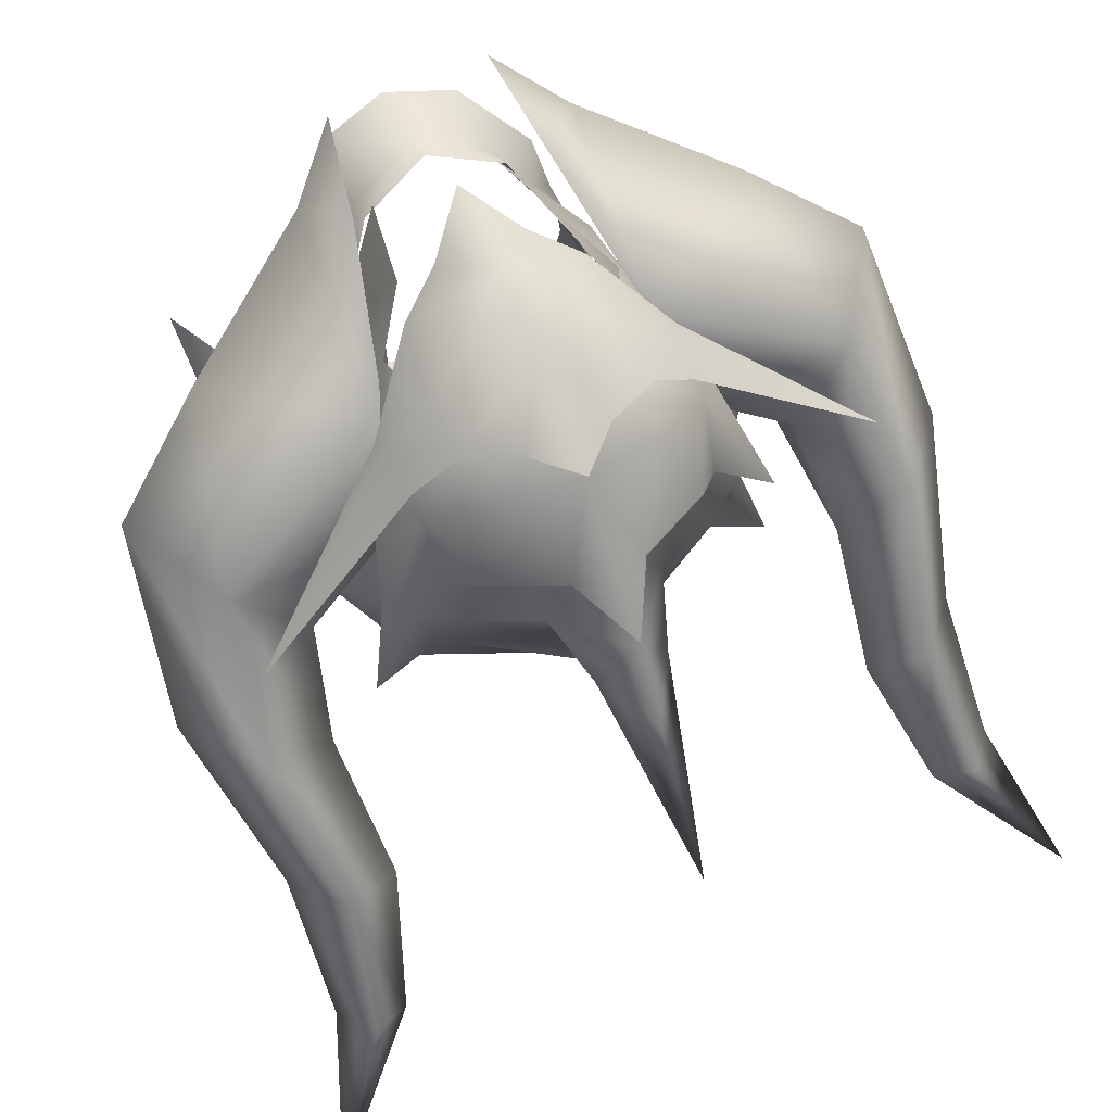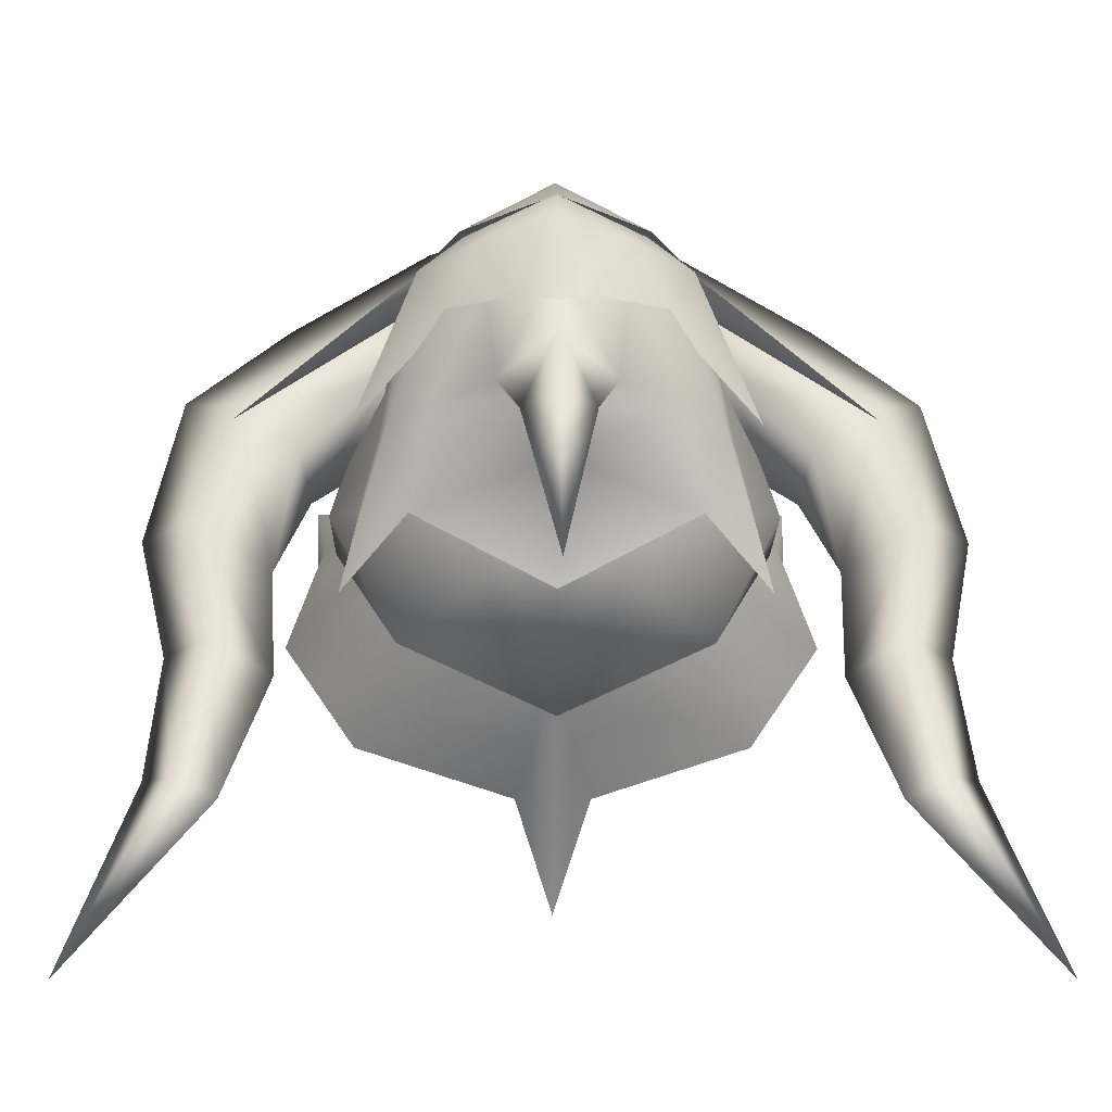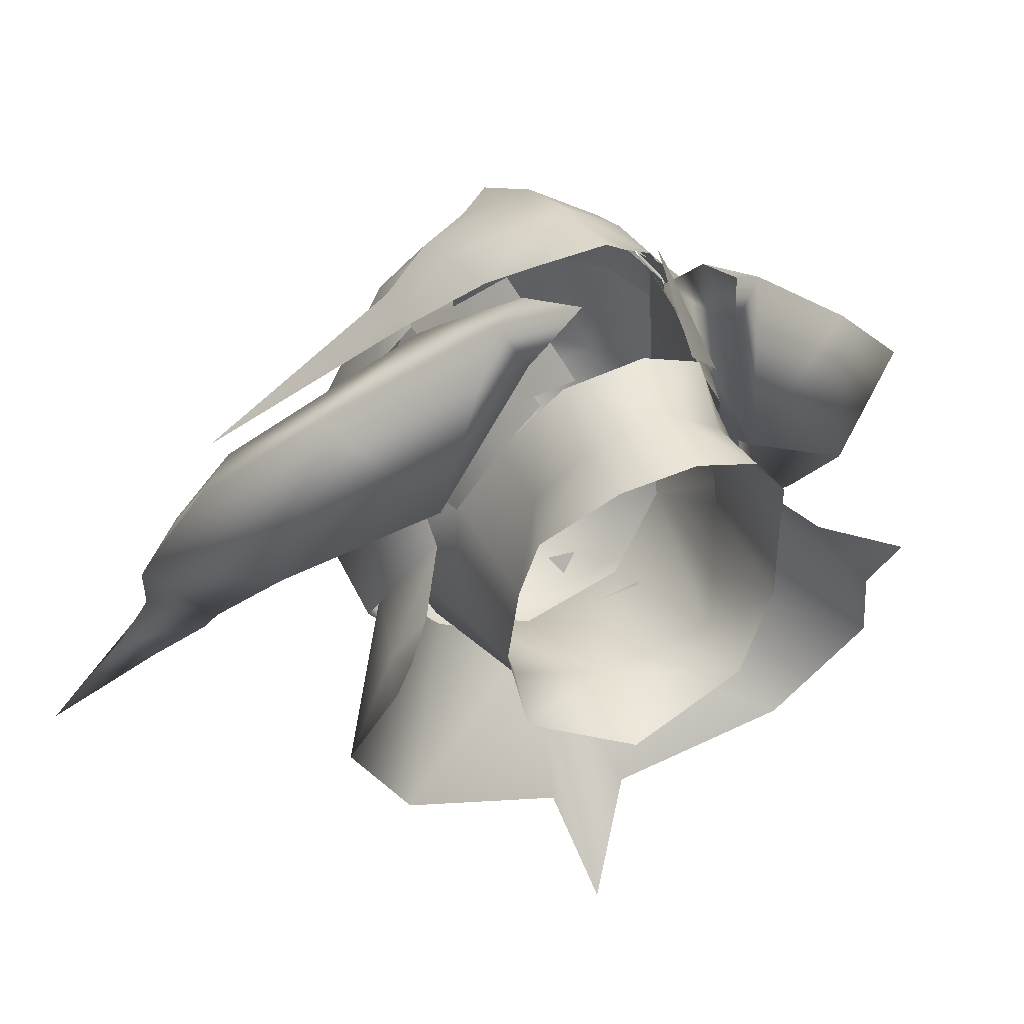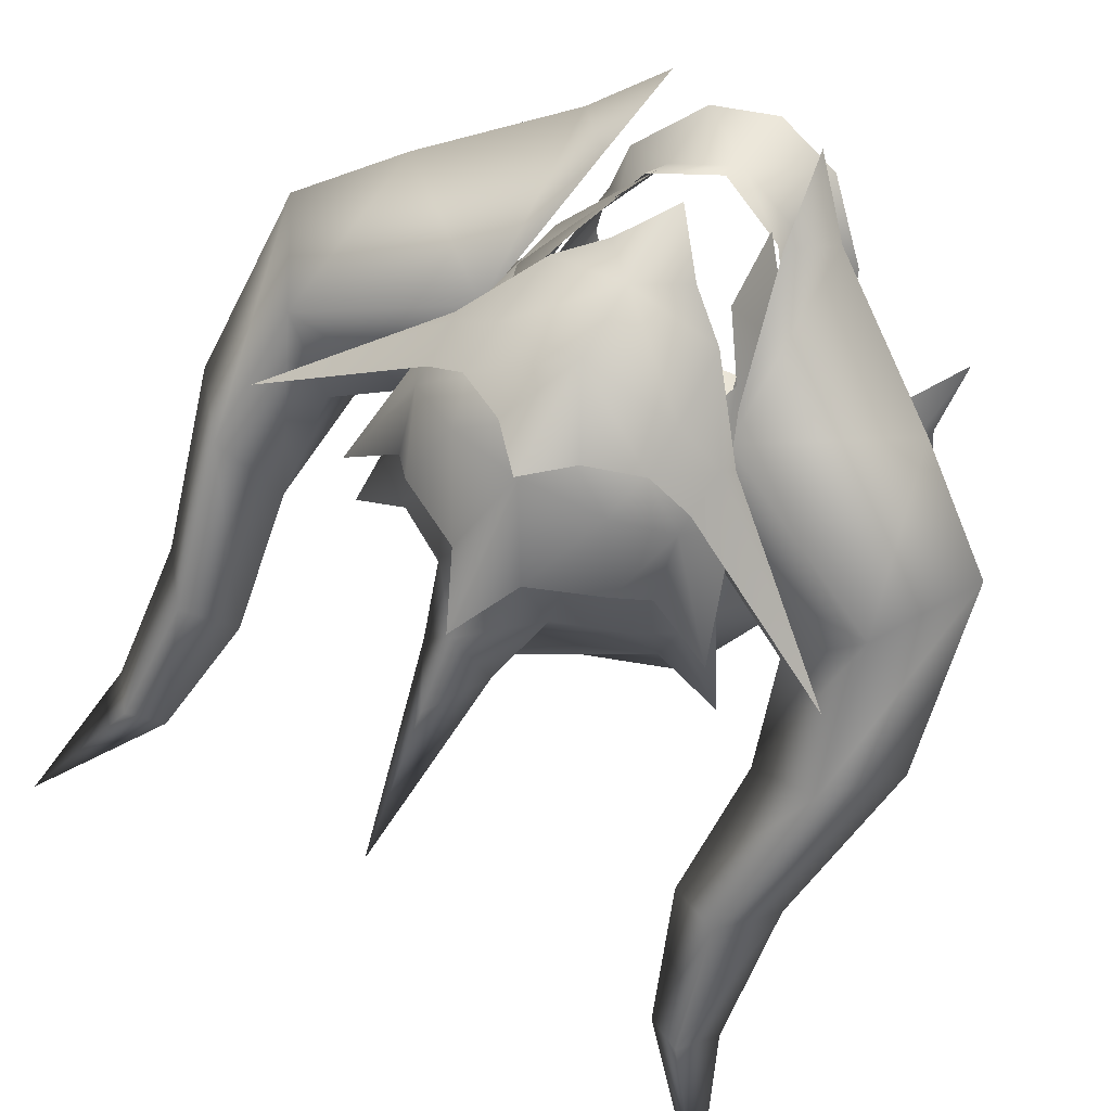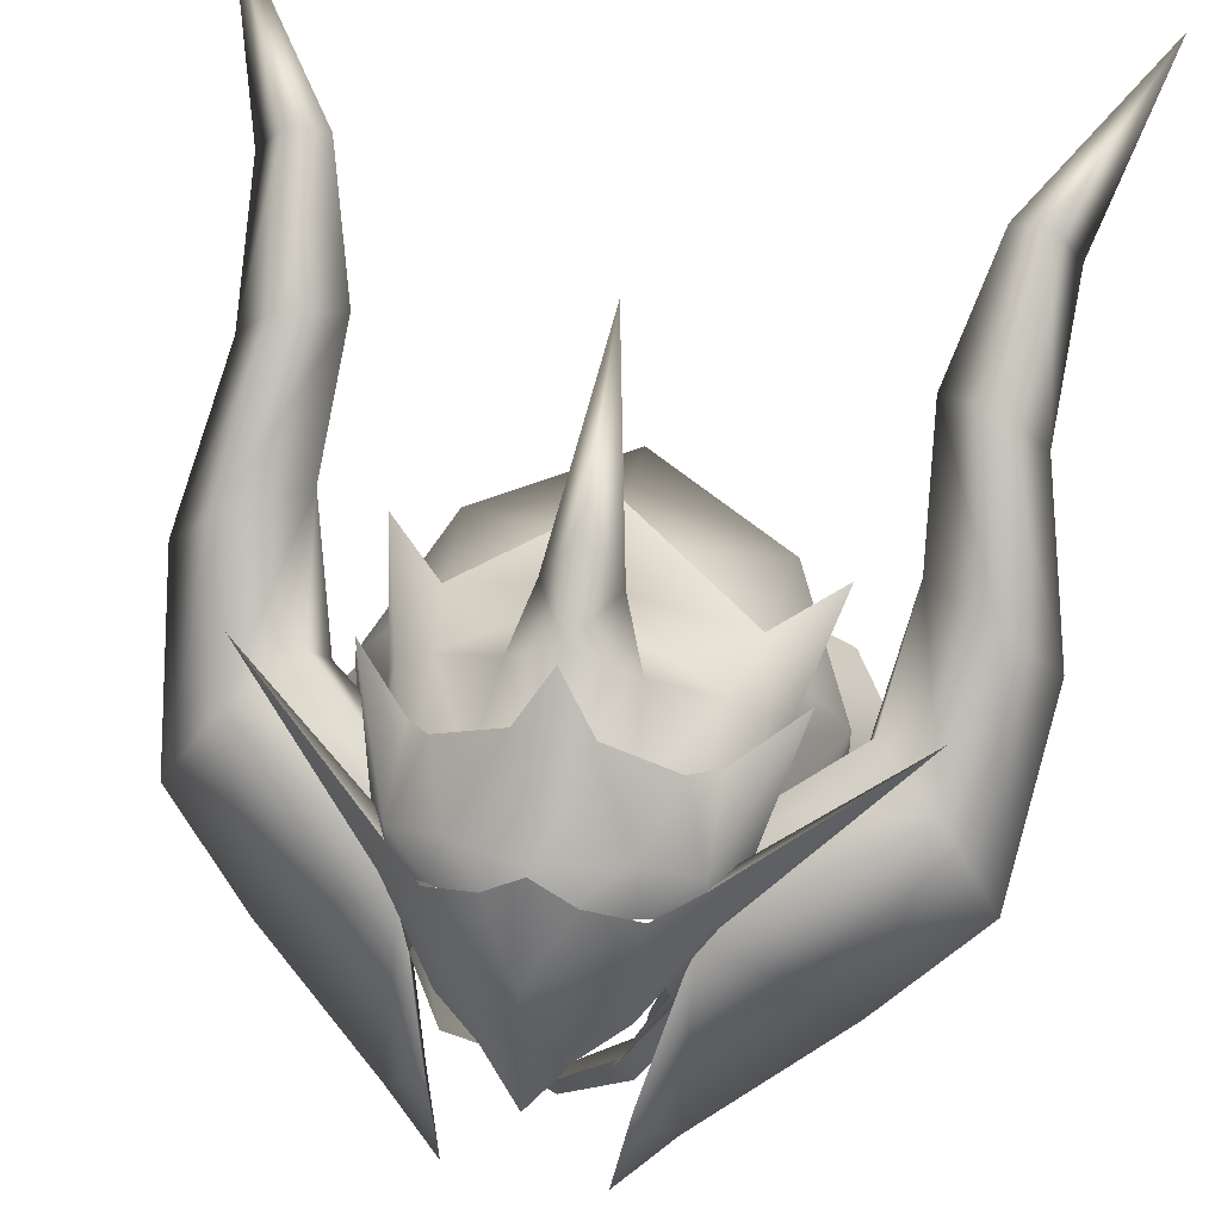
<metadata>
{"format":"obj","ext":"obj","renderer":"f3d","projection":"perspective","resolution":1024,"background":"white","views":[{"elev":68.5,"azim":156.0,"up":"+Z"},{"elev":-6.3,"azim":179.0,"up":"+Z"},{"elev":29.5,"azim":-24.1,"up":"+Z"},{"elev":69.3,"azim":-148.3,"up":"+Z"},{"elev":49.7,"azim":11.3,"up":"+Y"}]}
</metadata>
<code>
g mesh00
v 0.8039 38.33 -5.718
v 0 37.96 -6.732
v -0.8039 38.33 -5.718
f 1 2 3
v 0 33.22 -10.32
v -5.622 42.81 -10.61
v 0 42.71 -12.54
v -6.831 26.45 2.846
v -5.729 29.34 3.561
v -7.376 27.63 -0.4969
v 6.219 29.02 -9.481
v 0 28.75 -12.34
v 0 33.22 -10.32
v -6.219 29.02 -9.481
v -5.622 42.81 -10.61
v 0 33.22 -10.32
v -5.71 31.81 -8.077
v -6.219 29.02 -9.481
v -7.676 28.3 -4.517
v 7.676 28.3 -4.517
v 6.219 29.02 -9.481
v 5.71 31.81 -8.077
v 0 33.22 -10.32
v 5.622 42.81 -10.61
v 0 42.71 -12.54
v 7.376 27.63 -0.4969
v 5.73 29.34 3.561
v 6.83 26.45 2.846
v 3.724 28.01 6.289
v 3.722 24 6.226
v 0 27.2 8.357
v -5.729 29.34 3.561
v -6.831 26.45 2.846
v -3.724 28.01 6.289
v -3.722 24 6.226
v 0 27.2 8.357
v 0 23.22 7.321
v 3.722 24 6.226
v 0 27.2 8.357
v -3.784 30.36 8.898
v -3.724 28.01 6.289
v -6.067 32.76 4.968
v -5.729 29.34 3.561
v -7.436 35.18 0.7897
v -7.376 27.63 -0.4969
v -7.663 34.89 -2.519
v -7.125 33.91 -6.074
v -5.71 31.81 -8.077
v -8.37 43.2 -6.23
v -5.622 42.81 -10.61
v 5.622 42.81 -10.61
v 8.37 43.2 -6.23
v 5.71 31.81 -8.077
v 7.125 33.91 -6.074
v 7.676 28.3 -4.517
v 7.663 34.89 -2.519
v 7.376 27.63 -0.4969
v 7.436 35.18 0.7897
v 5.73 29.34 3.561
v 6.067 32.76 4.968
v 3.724 28.01 6.289
v 3.784 30.36 8.898
v 0 27.2 8.357
v 0 29.14 10.41
v -3.784 30.36 8.898
f 4 5 6
f 7 8 9
f 10 11 12
f 12 11 13
f 14 15 16
f 16 15 17
f 16 17 18
f 19 20 21
f 21 20 22
f 21 22 23
f 23 22 24
f 25 26 27
f 27 26 28
f 27 28 29
f 29 28 30
f 31 32 33
f 33 32 34
f 33 34 35
f 35 34 36
f 35 36 37
f 38 39 40
f 40 39 41
f 40 41 42
f 42 41 43
f 42 43 44
f 44 43 45
f 44 45 18
f 18 45 46
f 18 46 47
f 47 46 48
f 47 48 49
f 50 51 52
f 52 51 53
f 52 53 54
f 54 53 55
f 54 55 56
f 56 55 57
f 56 57 58
f 58 57 59
f 58 59 60
f 60 59 61
f 60 61 62
f 62 61 63
f 62 63 64
v 6.786 33.98 6.243
v 4.245 36.1 12.67
v 3.23 30.1 9.399
v 0 38.62 14.76
v 2.342 36.12 12.99
v 4.684 37.84 11.68
v 7.71 47.45 -4.468
v 6.691 48.91 0.8926
v 8.751 47.49 0.4969
v -4.684 37.84 11.68
v -5.044 42.2 11.47
v -7.537 42.21 8.968
v 5.125 45 10.97
v 5.044 42.2 11.47
v 7.537 42.21 8.968
v 8.37 43.2 -6.23
v 7.663 34.89 -2.519
v 7.125 33.91 -6.074
v -13.93 55.44 -13.53
v -17.82 59.33 -19.9
v -16 60.93 -19.58
v -4.273 47.36 9.794
v -1.944 51.25 6.215
v -5.818 49.39 5.902
v 11.34 30.16 -2.345
v 13.85 25.94 -1.915
v 13.09 30.64 -4.507
v 13.61 28.64 -5.453
v 15.3 31.11 -10.27
v -15.3 31.11 -10.27
v -13.61 28.64 -5.453
v -13.09 30.64 -4.507
v -13.85 25.94 -1.915
v -11.34 30.16 -2.345
v 9.754 38.15 4.408
v 8.988 34.34 -0.9154
v 12.07 36.55 -5.473
v 11.3 47.19 -8.623
v 9.464 44.93 -0.4978
v 7.71 47.45 -4.468
v -11.3 47.19 -8.623
v -7.71 47.45 -4.468
v -9.464 44.93 -0.4978
v 0 51.92 -2.046
v 3.195 50.76 1.953
v 9.464 44.93 -0.4978
v 11.3 47.19 -8.623
v 8.751 47.49 0.4969
v 7.71 47.45 -4.468
v -9.464 44.93 -0.4978
v -8.751 47.49 0.4969
v -11.3 47.19 -8.623
v -7.71 47.45 -4.468
v -13.53 45.53 -0.8563
v -13.12 41.87 -3.294
v -14.53 49.21 -7.74
v -4.963 32.52 13.17
v -7 40.54 8.347
v -7.144 30.67 12.82
v -14.84 34.79 7.423
v -9.036 33.68 1.433
v -9.531 40.5 -0.8909
v -16.88 56.72 -11.7
v -21.66 45.91 -5.864
v -18.44 49.55 -4.925
v -20.4 38.04 2.735
v -17.07 43.47 1.775
v -4.963 32.52 13.17
v -4.137 27.6 14.59
v -5.726 30.25 10.58
v -22.71 66.71 -27.65
v -19.64 59.93 -18.75
v -18.04 61.87 -18.55
v -19.46 53.77 -12.52
v 14.53 49.21 -7.74
v 13.12 41.87 -3.294
v 13.53 45.53 -0.8563
v 4.137 27.6 14.59
v 4.963 32.52 13.17
v 5.726 30.25 10.58
v 7 40.54 8.347
v 4.963 32.52 13.17
v 4.137 27.6 14.59
v 7.144 30.67 12.82
v 9.036 33.68 1.433
v 10.51 37.61 -2.896
v 7.436 35.18 0.7897
v -7.663 34.89 -2.519
v -7.436 35.18 0.7897
v -10.51 37.61 -2.896
v 0 57.57 0.1544
v 0 63.6 -8.505
v -1.974 54.22 -0.02531
v -7.056 42.37 8.498
v -7.512 36.76 5.901
v -5.007 35.43 9.406
v -4.52 31.43 7.644
v -6.146 32.28 5.277
v -7.512 36.76 5.901
v 6.146 32.28 5.277
v 7.617 34.96 0.5999
v 7.512 36.76 5.901
v 8.748 44.98 0.5054
v -8.748 44.98 0.5054
v -7.617 34.96 0.5999
v 7.056 42.37 8.498
v 5.007 35.43 9.406
v 4.519 31.43 7.644
v -5.509 40.57 10.39
v -7.406 41.79 8.368
v -6.136 38.55 10.36
v -6.786 33.98 6.243
v -4.245 36.1 12.67
v -3.23 30.1 9.399
v 6.136 38.55 10.36
v 7.406 41.79 8.368
v 5.509 40.57 10.39
v 0 33.52 14.7
v -16.86 47.41 0.4016
v -7.372 44.79 8.691
v -8.388 44.05 6.368
v 7.957 41.46 8.185
v 8.388 44.05 6.368
v 16.86 47.41 0.4016
v 7.374 44.79 8.69
v 7.537 42.21 8.968
v 16.86 47.41 0.4016
v 7.957 41.46 8.185
v -7.372 44.79 8.691
v -16.86 47.41 0.4016
v -7.537 42.21 8.968
v -7.957 41.46 8.185
v 0 54.56 3.916
v 3.195 50.76 1.953
v 1.974 54.22 -0.02531
v 0 51.92 -2.046
v 0 54.94 -3.237
v 6.64 39.8 -9.373
v 11.2 33.39 -16.06
v 0 41.68 -12.46
v 2.139 34.53 -18.97
v 7.363 45.88 8.601
v 8.929 43 5.356
v 10.71 48.2 0.05737
v -10.71 48.2 0.05737
v -8.929 43 5.356
v -7.363 45.88 8.601
v -12.17 41.8 -3.986
v -9.754 38.15 4.408
v -8.459 42.93 5.756
v -11.2 33.39 -16.06
v -6.64 39.8 -9.373
v -3.195 50.76 1.953
v -3.696 49.06 7.431
v 0 50.75 8.019
v 3.696 49.06 7.431
v 3.195 50.76 1.953
v 0 50.54 -8.738
v -7.71 47.45 -4.468
v -7.351 41.46 8.185
v -4.934 44.89 10.68
v 0 45.64 12.88
v -3.195 50.76 1.953
v -6.691 48.91 0.8926
v -8.751 47.49 0.4969
v 0 33.04 -25.45
v -2.139 34.53 -18.97
v -7.957 41.46 8.185
v -2.342 36.12 12.99
v -7.322 47.81 3.953
v 8.388 44.05 6.368
v 7.374 44.79 8.69
v -8.388 44.05 6.368
v -7.957 41.46 8.185
v 0 48.65 12.1
v -2.229 46.42 11.78
v 0 42.75 14.19
v -5.125 45 10.97
v 7.374 44.79 8.69
v 2.229 46.42 11.78
v 8.451 44.76 0.9095
v -8.451 44.76 0.9095
v -8.37 43.2 -6.23
v -7.125 33.91 -6.074
v -16.55 52.22 -14.11
v -17.96 44.42 -8.501
v -16.63 37.02 -2.578
v -9.079 44.22 2.912
v -4.137 27.6 14.59
v 17.07 43.47 1.775
v 20.4 38.04 2.735
v 18.44 49.55 -4.925
v 21.66 45.91 -5.864
v 16.88 56.72 -11.7
v 19.46 53.77 -12.52
v 18.04 61.87 -18.55
v 19.64 59.93 -18.75
v -3.195 50.76 1.953
v 11.2 33.39 -16.06
v 11.08 37.22 -4.792
v 8.988 34.34 -0.9154
v -7.503 47.5 -3.782
v -9.464 44.93 -0.4978
v -6.776 46.72 6.787
v -3.696 49.06 7.431
v 8.459 42.93 5.756
v 12.17 41.8 -3.986
v 8.381 45.47 -11.08
v 7.188 39.18 -10.85
v 0 47.5 -15.01
v 0 40.98 -13.83
v -7.188 39.18 -10.85
v -8.988 34.34 -0.9154
v -12.07 36.55 -5.473
v -8.381 45.47 -11.08
v 0 50.73 -5.592
v 7.322 47.81 3.953
v 5.818 49.39 5.902
v 4.273 47.36 9.794
v 1.944 51.25 6.215
v 0 48.33 11.4
v 0 54.89 5.258
v 4.934 44.89 10.68
v 7.351 41.46 8.185
v -8.988 34.34 -0.9154
v -11.08 37.22 -4.792
v -11.2 33.39 -16.06
v 7.957 41.46 8.185
v -7.372 44.79 8.691
v 16 60.93 -19.58
v 17.82 59.33 -19.9
v 13.93 55.44 -13.53
v 16.55 52.22 -14.11
v 17.96 44.42 -8.501
v 16.63 37.02 -2.578
v 14.84 34.79 7.423
v 3.696 49.06 7.431
v 6.776 46.72 6.787
v 9.464 44.93 -0.4978
v 7.503 47.5 -3.782
v 22.71 66.71 -27.65
v 9.079 44.22 2.912
v 9.531 40.5 -0.8909
f 65 66 67
f 68 69 70
f 71 72 73
f 74 75 76
f 77 78 79
f 80 81 82
f 83 84 85
f 86 87 88
f 89 90 91
f 91 90 92
f 91 92 93
f 94 95 96
f 96 95 97
f 96 97 98
f 99 100 101
f 102 103 104
f 105 106 107
f 108 109 72
f 110 111 112
f 112 111 113
f 114 115 116
f 116 115 117
f 118 119 120
f 121 122 123
f 123 122 124
f 123 124 125
f 125 126 122
f 127 128 129
f 129 128 130
f 129 130 131
f 132 133 134
f 135 136 137
f 137 136 138
f 139 140 141
f 142 143 144
f 144 143 145
f 146 147 148
f 148 147 144
f 148 144 149
f 149 144 145
f 150 151 81
f 152 153 154
f 155 156 157
f 158 159 160
f 161 160 162
f 162 160 163
f 164 165 166
f 166 165 167
f 158 168 159
f 159 168 169
f 159 169 162
f 167 170 166
f 166 170 171
f 166 171 164
f 164 171 172
f 173 174 175
f 175 174 176
f 175 176 177
f 177 176 178
f 66 65 179
f 179 65 180
f 179 180 181
f 69 68 182
f 183 184 185
f 186 187 188
f 189 190 191
f 191 190 192
f 193 194 195
f 195 194 196
f 197 198 199
f 199 198 200
f 199 200 201
f 202 203 204
f 204 203 205
f 206 207 208
f 209 210 211
f 212 213 214
f 215 216 204
f 217 218 219
f 220 221 219
f 219 221 197
f 219 197 217
f 72 71 108
f 108 71 222
f 108 222 223
f 210 224 211
f 211 224 225
f 211 225 86
f 86 225 226
f 227 108 228
f 228 108 223
f 228 223 229
f 205 230 204
f 204 230 231
f 204 231 215
f 76 232 74
f 75 74 68
f 68 74 233
f 68 233 182
f 86 88 211
f 211 88 234
f 211 234 209
f 235 236 188
f 183 237 238
f 239 240 241
f 241 240 242
f 79 243 77
f 78 77 241
f 241 77 244
f 241 244 239
f 81 80 150
f 150 80 245
f 150 245 151
f 153 246 154
f 154 246 247
f 154 247 152
f 152 247 248
f 84 83 249
f 249 83 120
f 249 120 250
f 250 120 119
f 250 119 251
f 85 127 83
f 83 127 129
f 83 129 120
f 120 129 131
f 120 131 118
f 118 131 252
f 118 252 119
f 122 132 125
f 125 132 134
f 125 134 123
f 123 134 253
f 123 253 121
f 254 255 256
f 256 255 257
f 256 257 258
f 258 257 259
f 258 259 260
f 260 259 261
f 200 262 157
f 157 262 197
f 157 197 155
f 155 197 199
f 155 199 156
f 156 199 201
f 156 201 157
f 157 201 200
f 263 202 93
f 93 202 264
f 93 264 91
f 91 264 265
f 91 265 89
f 266 212 267
f 267 212 214
f 267 214 229
f 229 214 268
f 229 268 228
f 228 268 269
f 228 269 227
f 270 99 271
f 271 99 101
f 271 101 272
f 272 101 273
f 272 273 274
f 274 273 275
f 274 275 276
f 277 213 278
f 278 213 212
f 278 212 279
f 279 212 266
f 279 266 280
f 208 281 206
f 206 281 282
f 206 282 283
f 283 282 284
f 283 284 285
f 285 284 286
f 285 286 87
f 87 86 285
f 285 86 226
f 285 226 283
f 283 226 287
f 283 287 206
f 206 287 288
f 206 288 207
f 98 289 96
f 96 289 290
f 96 290 94
f 94 290 216
f 94 216 291
f 292 79 70
f 70 79 78
f 70 78 68
f 68 78 241
f 68 241 75
f 75 241 242
f 75 242 76
f 76 242 293
f 124 251 125
f 125 251 119
f 125 119 126
f 126 119 252
f 126 252 122
f 122 252 131
f 122 131 124
f 124 131 130
f 124 130 251
f 251 130 128
f 251 128 250
f 250 128 138
f 250 138 249
f 249 138 136
f 249 136 84
f 84 136 135
f 84 135 85
f 85 135 137
f 85 137 127
f 127 137 138
f 127 138 128
f 294 295 296
f 296 295 297
f 296 297 139
f 139 297 298
f 139 298 140
f 140 298 299
f 140 299 149
f 149 299 300
f 149 300 148
f 148 300 145
f 148 145 146
f 109 301 72
f 72 301 302
f 72 302 73
f 73 302 270
f 73 270 303
f 303 270 271
f 303 271 304
f 304 271 272
f 304 272 280
f 280 272 274
f 280 274 279
f 279 274 276
f 279 276 278
f 261 305 260
f 260 305 294
f 260 294 258
f 258 294 296
f 258 296 256
f 256 296 139
f 256 139 254
f 254 139 141
f 254 141 306
f 306 141 140
f 306 140 307
f 307 140 149
f 307 149 306
f 306 149 145
f 306 145 254
f 254 145 300
f 254 300 255
f 255 300 299
f 255 299 257
f 257 299 298
f 257 298 259
f 259 298 297
f 259 297 261
f 261 297 295
f 261 295 305
f 305 295 294

</code>
